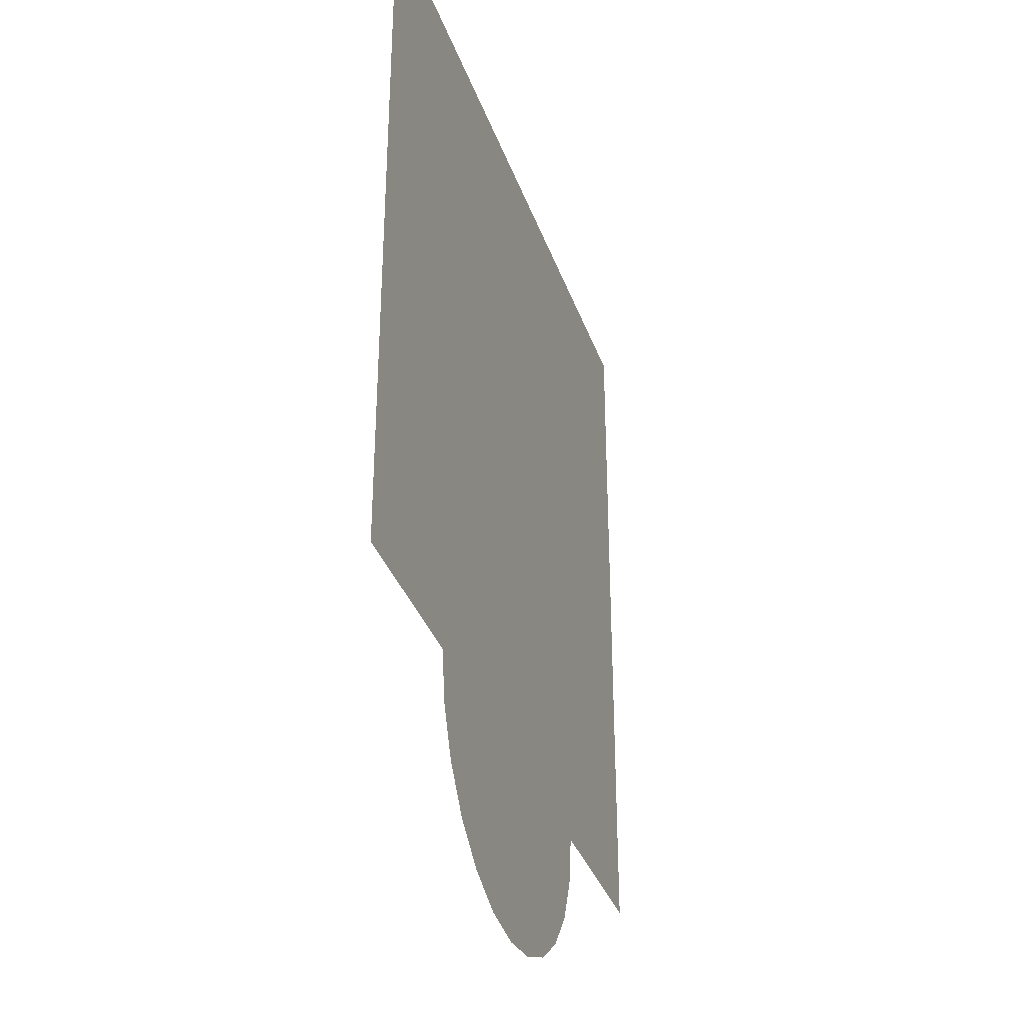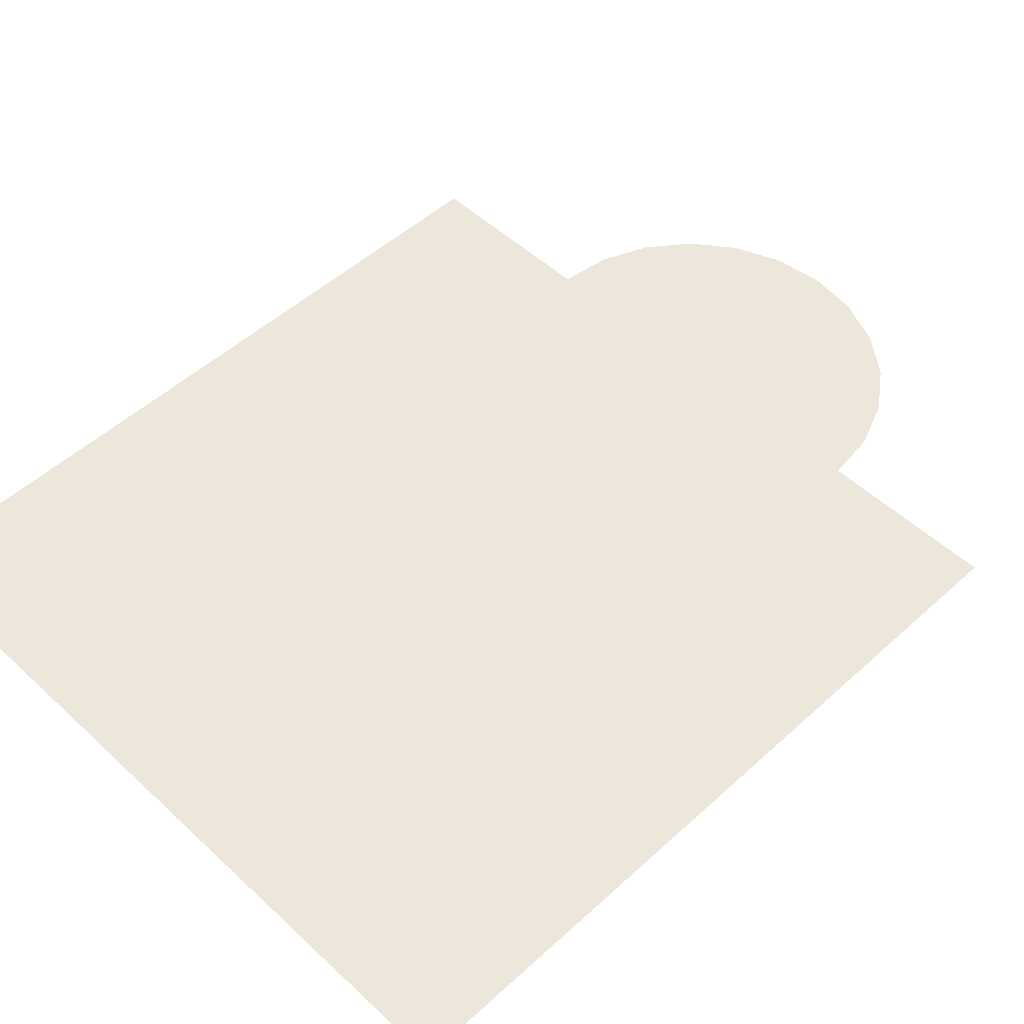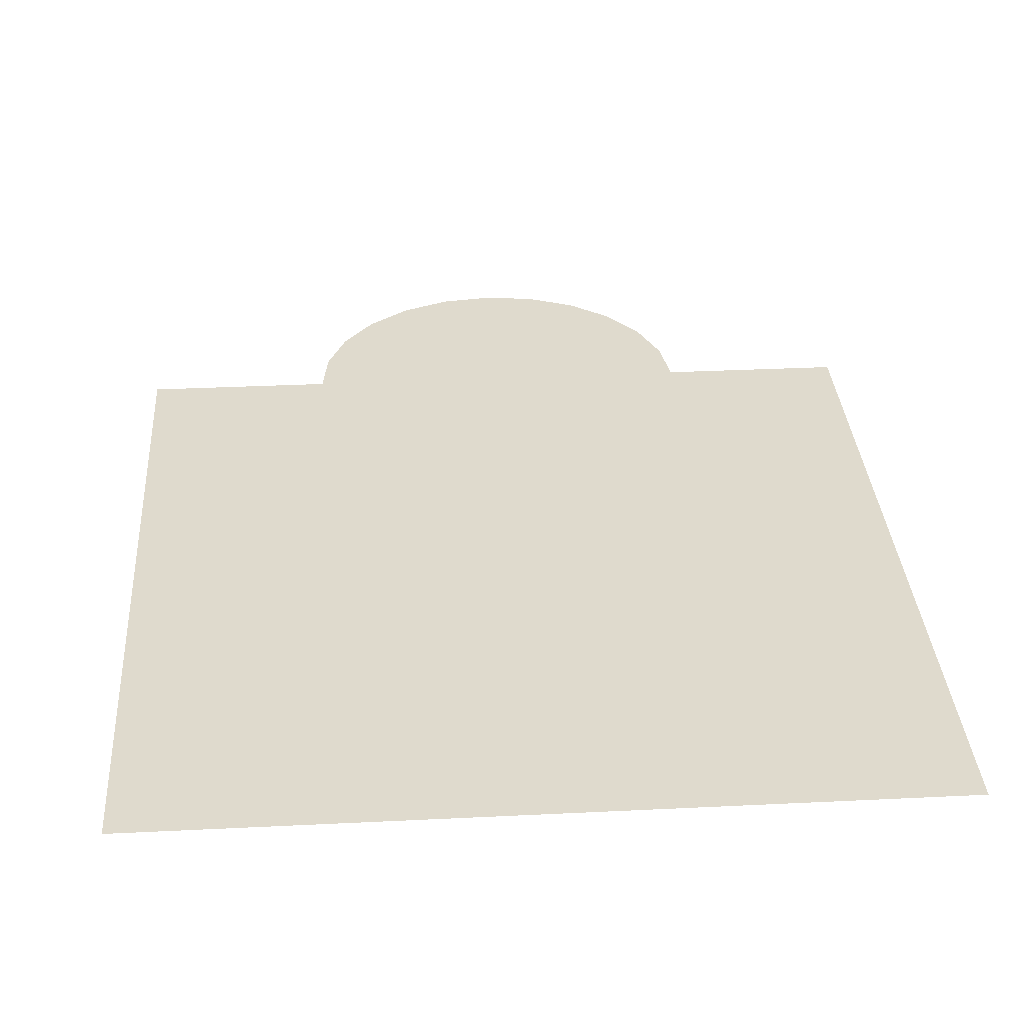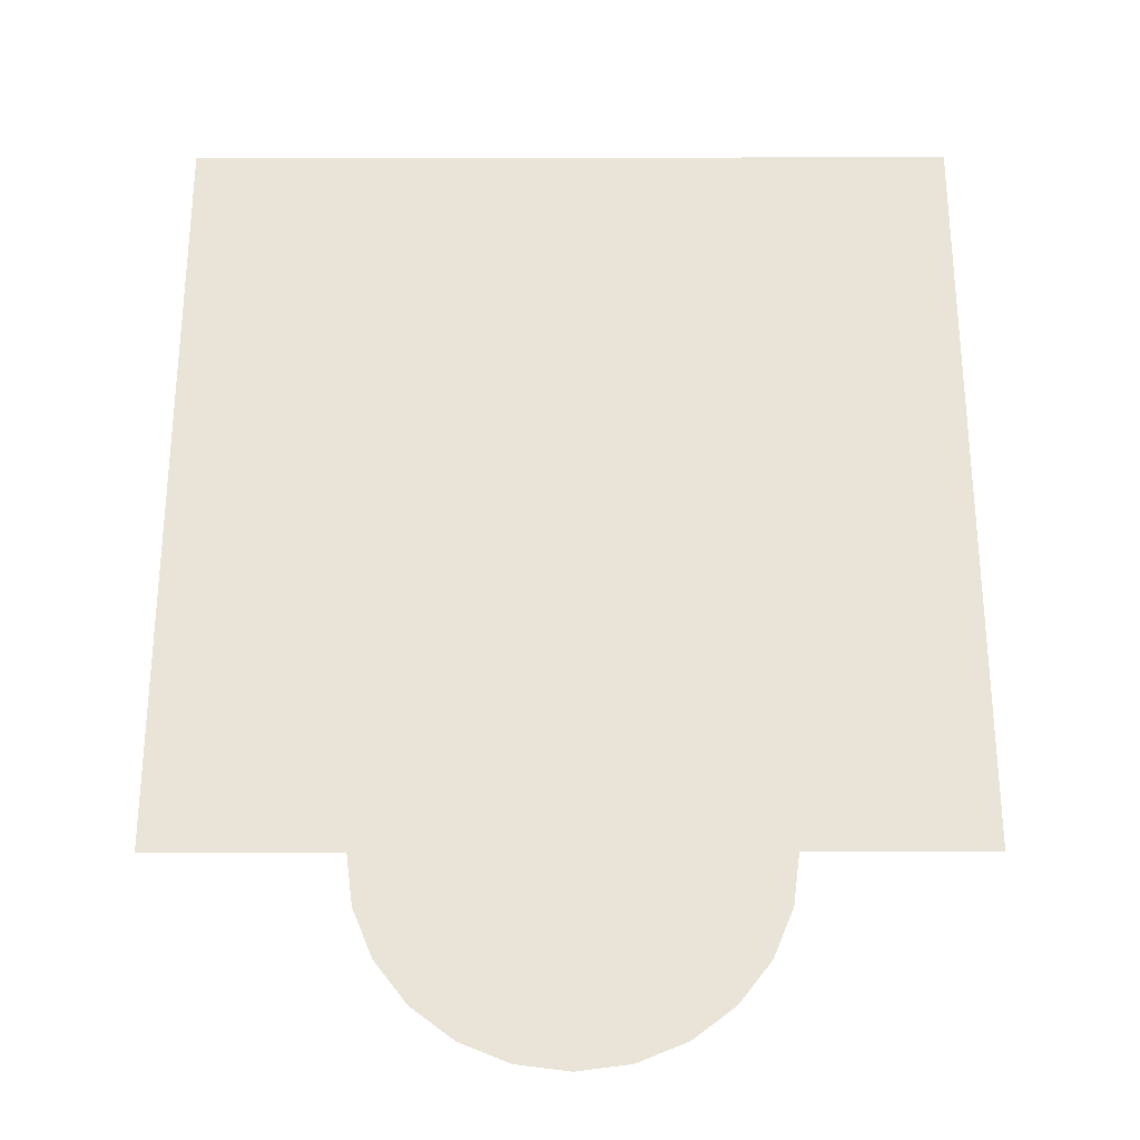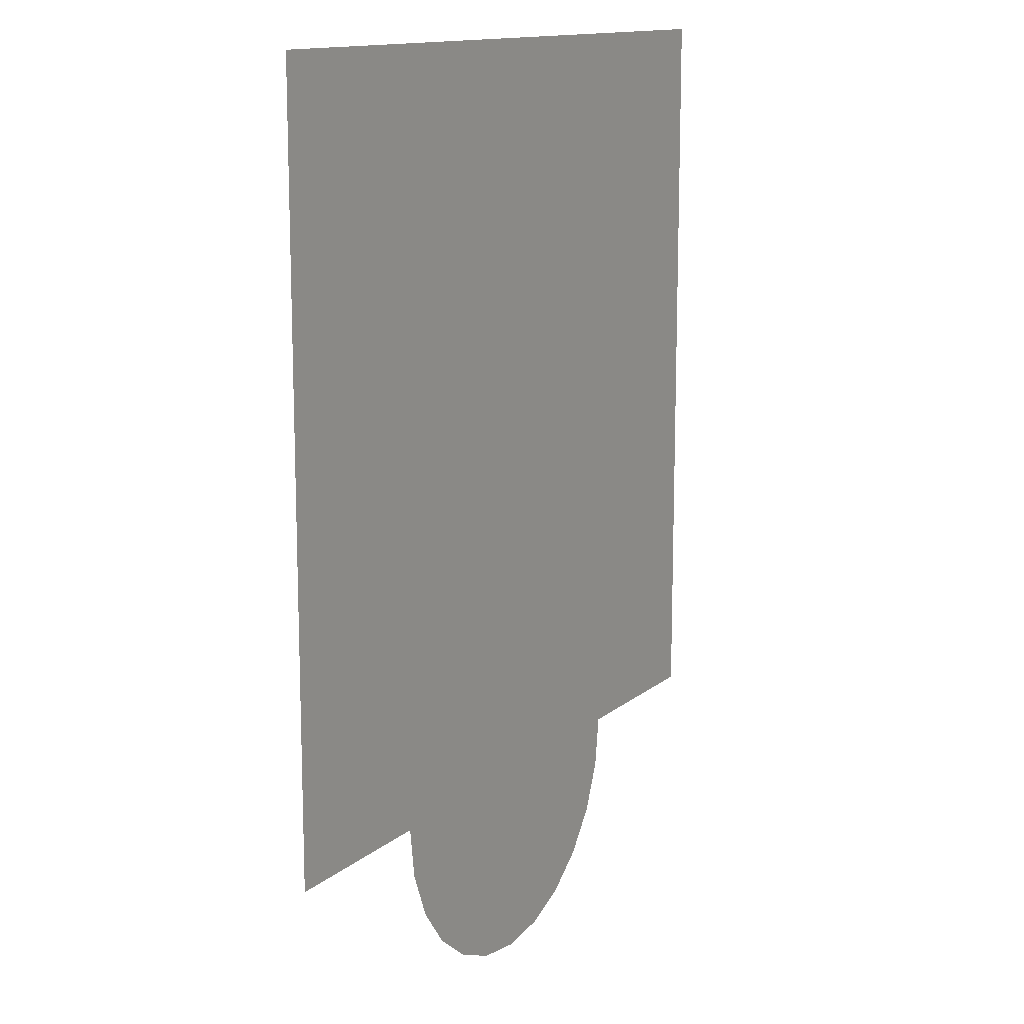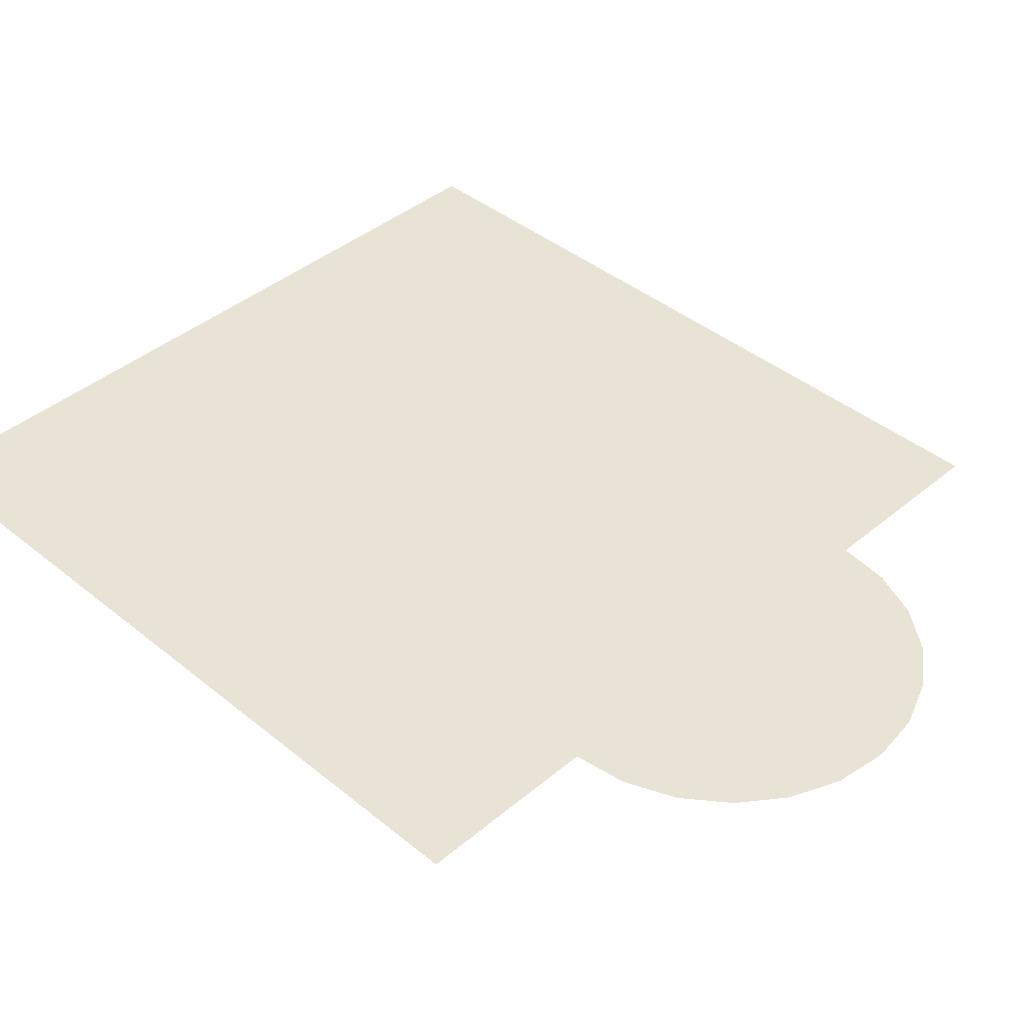
<metadata>
{"format":"obj","ext":"obj","renderer":"f3d","projection":"perspective","resolution":1024,"background":"white","views":[{"elev":-34.8,"azim":108.0,"up":"+Z"},{"elev":50.9,"azim":45.3,"up":"+Y"},{"elev":32.7,"azim":-3.9,"up":"+Y"},{"elev":-28.9,"azim":0.1,"up":"+Z"},{"elev":13.4,"azim":120.1,"up":"+Z"},{"elev":41.3,"azim":134.6,"up":"+Y"}]}
</metadata>
<code>
o mesh25/mesh25-geometry#mesh25-geometry
v -0.2733 -0.1203 -0.02604
v -0.2799 -0.1203 -0.02691
v -0.28 -0.1203 -0.02604
v -0.2795 -0.1203 -0.02772
v -0.2703 -0.1203 -0.0132
v -0.279 -0.1203 -0.02841
v -0.2831 -0.1203 -0.02604
v -0.2703 -0.1203 -0.02604
v -0.2783 -0.1203 -0.02894
v -0.2831 -0.1203 -0.0132
v -0.2775 -0.1203 -0.02927
v -0.2766 -0.1203 -0.02938
v -0.2758 -0.1203 -0.02927
v -0.275 -0.1203 -0.02894
v -0.2743 -0.1203 -0.02841
v -0.2738 -0.1203 -0.02772
v -0.2734 -0.1203 -0.02691
f 1 2 3
f 2 1 4
f 3 5 1
f 4 1 6
f 7 5 3
f 1 5 8
f 6 1 9
f 5 7 10
f 9 1 11
f 11 1 12
f 12 1 13
f 13 1 14
f 14 1 15
f 15 1 16
f 16 1 17
f 3 2 1
f 4 1 2
f 1 5 3
f 6 1 4
f 3 5 7
f 8 5 1
f 9 1 6
f 10 7 5
f 11 1 9
f 12 1 11
f 13 1 12
f 14 1 13
f 15 1 14
f 16 1 15
f 17 1 16

</code>
